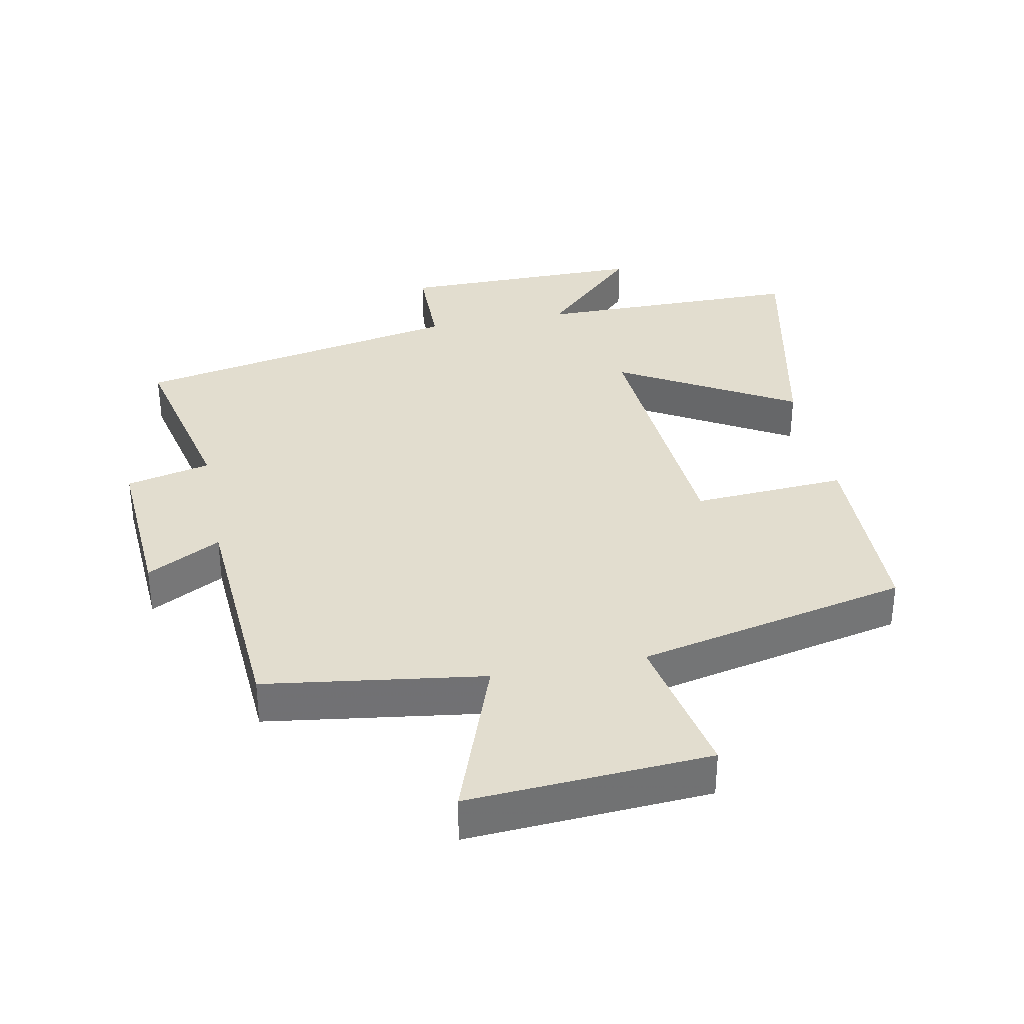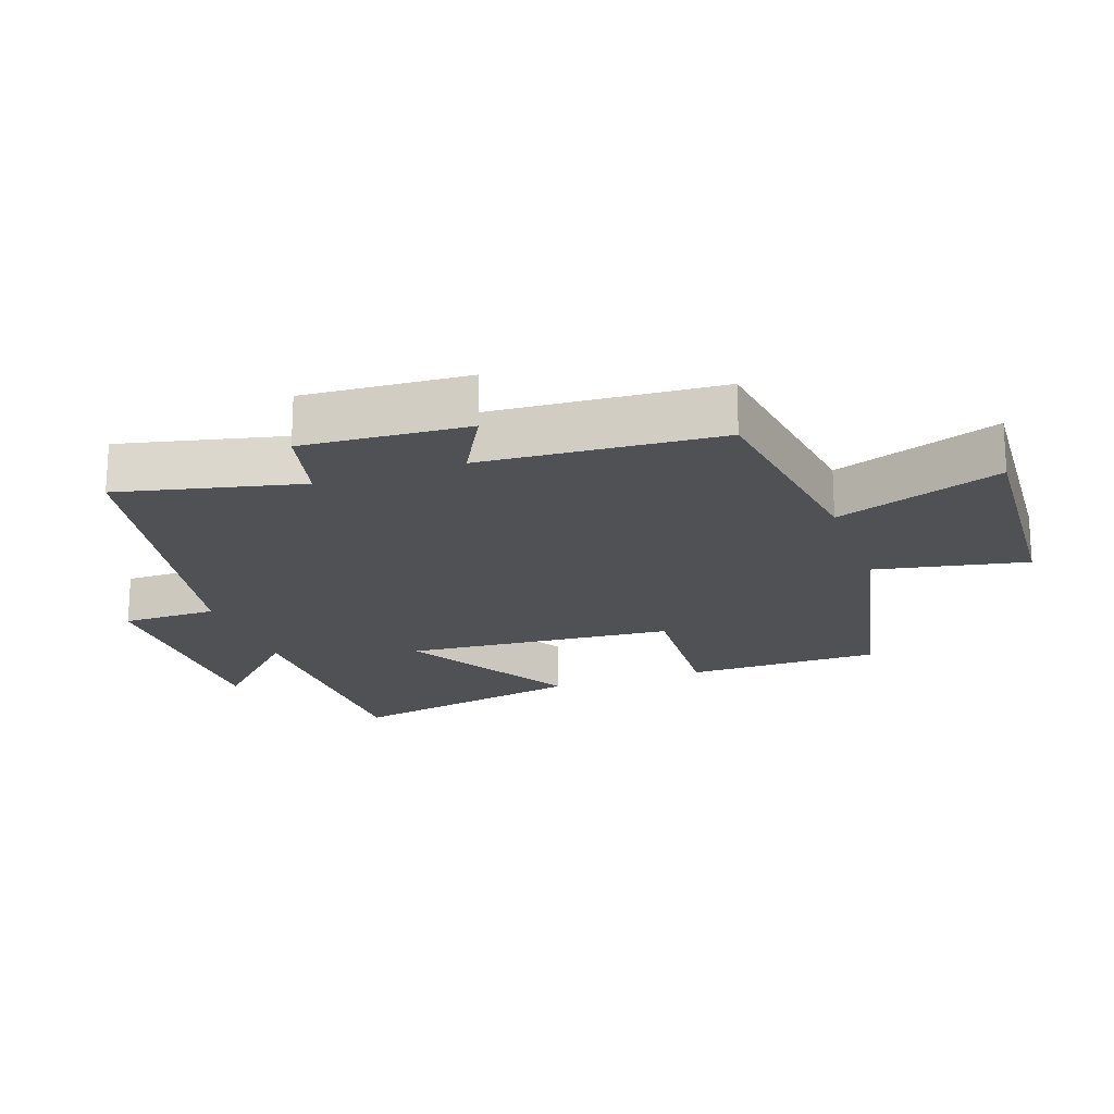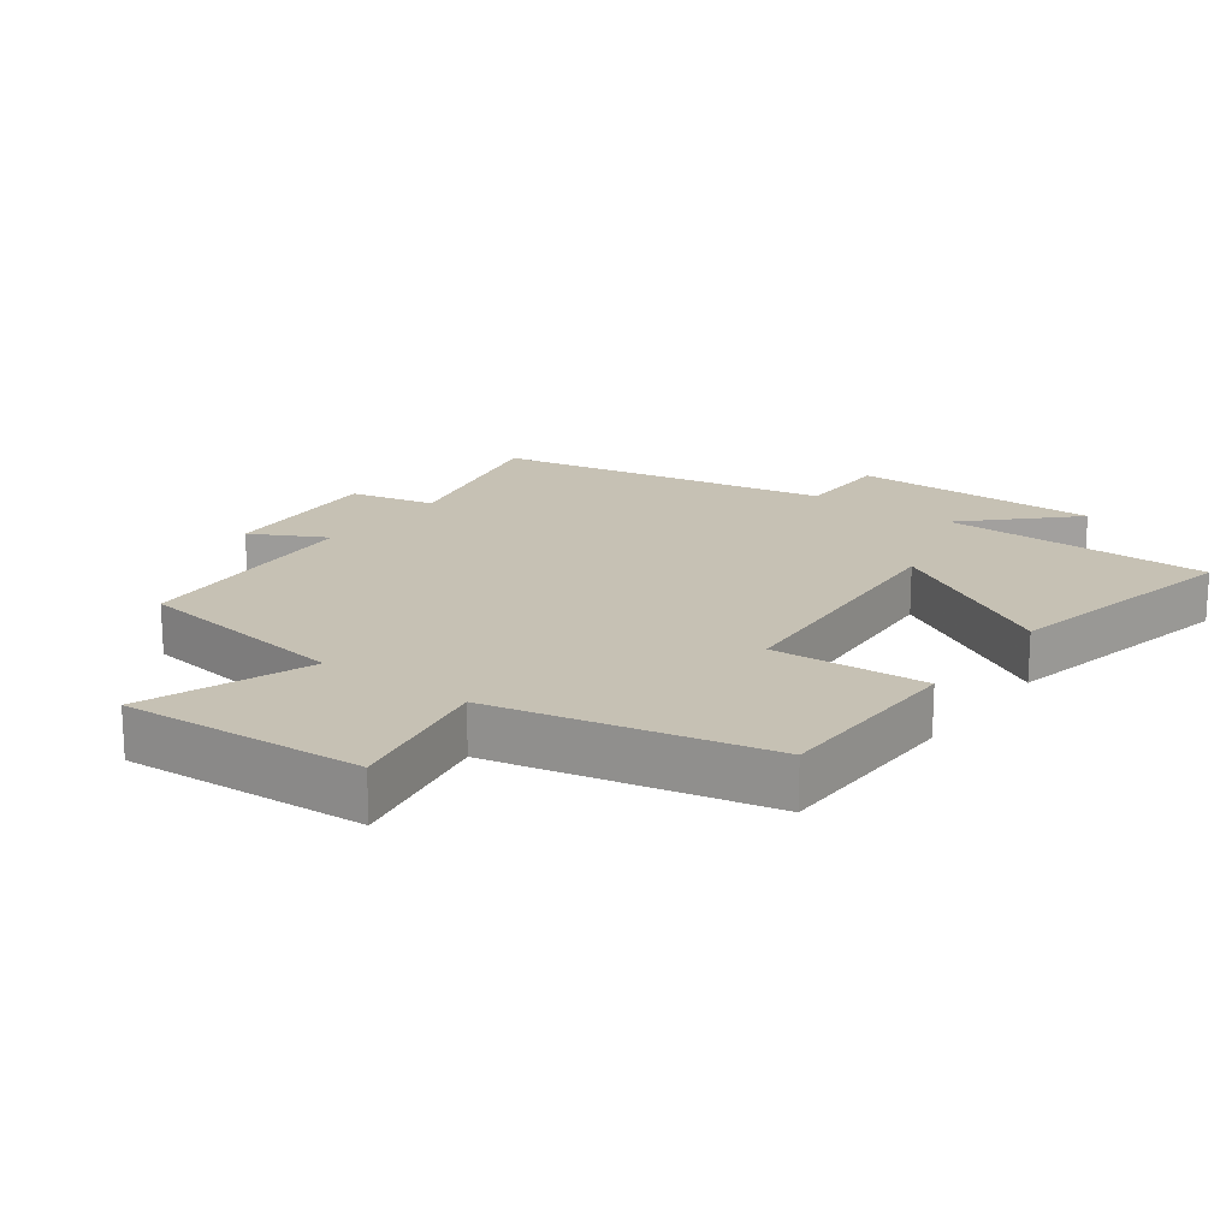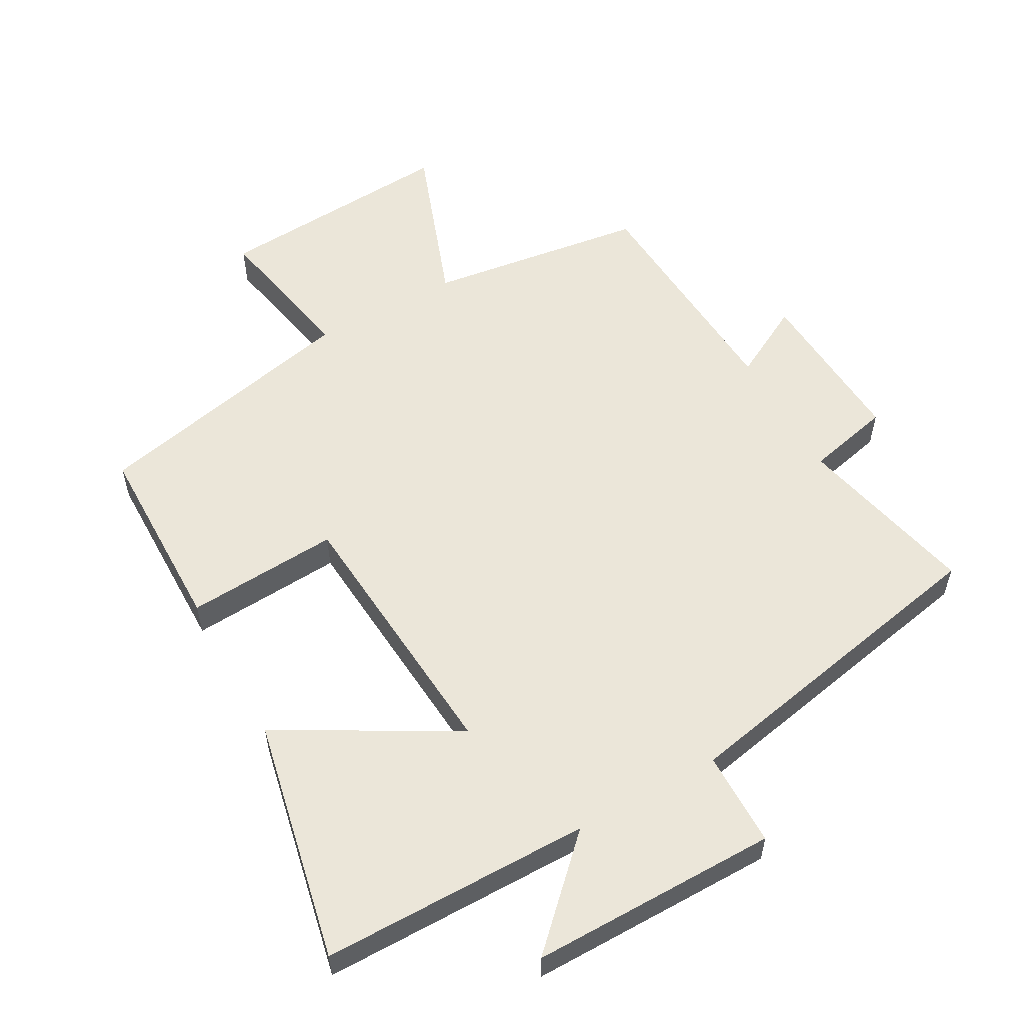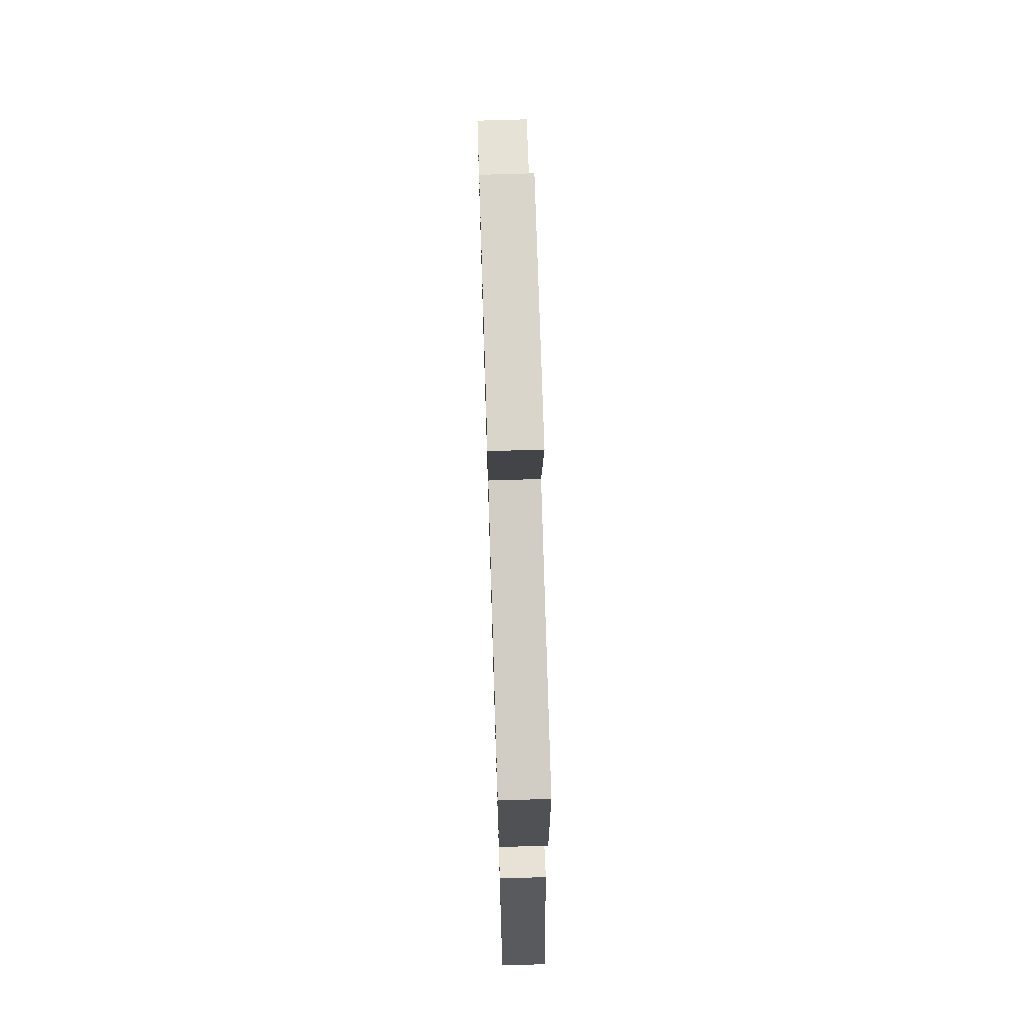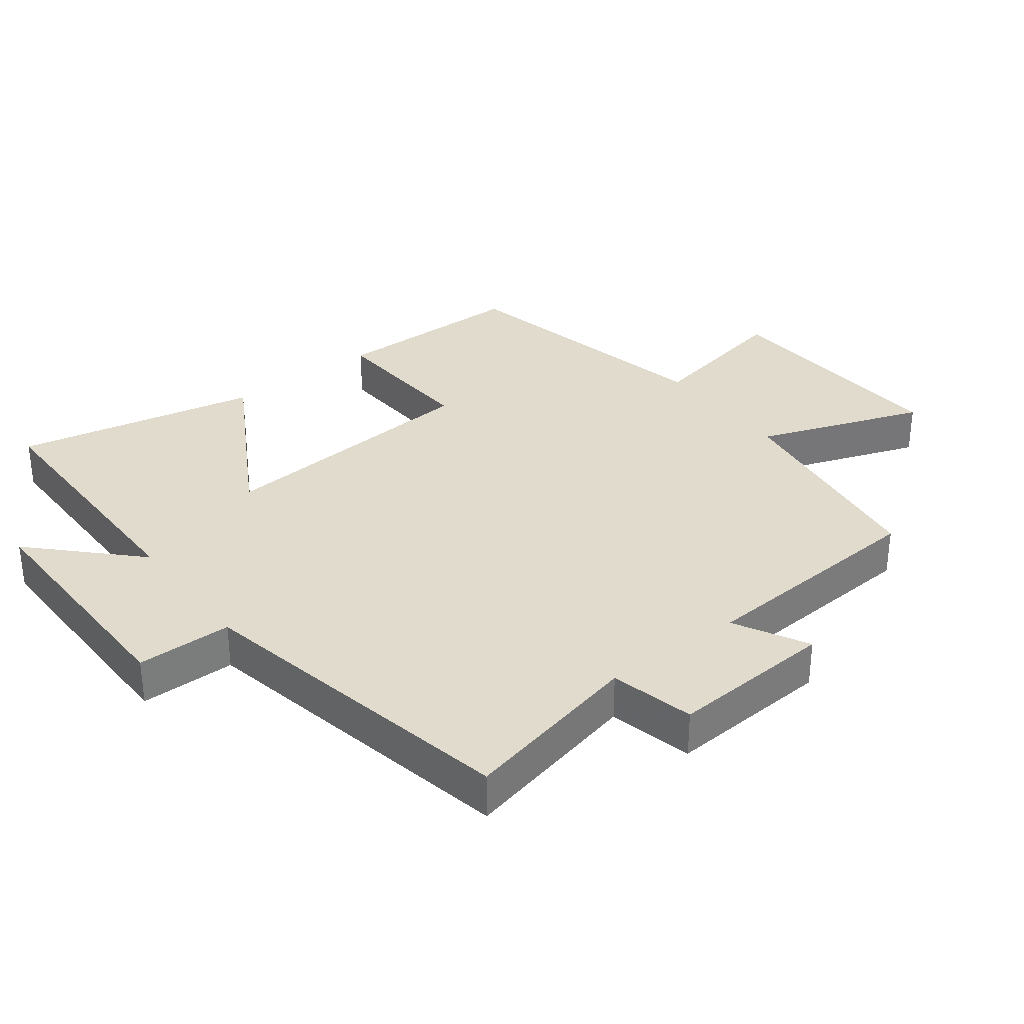
<metadata>
{"format":"obj","ext":"obj","renderer":"f3d","projection":"perspective","resolution":1024,"background":"white","views":[{"elev":34.9,"azim":-11.0,"up":"+Y"},{"elev":-19.6,"azim":-70.6,"up":"+Y"},{"elev":18.5,"azim":36.6,"up":"+Y"},{"elev":56.4,"azim":150.9,"up":"+Y"},{"elev":70.7,"azim":88.2,"up":"+Z"},{"elev":33.2,"azim":-127.3,"up":"+Y"}]}
</metadata>
<code>
v -0.563 0.07 -0.4
v -0.5 0.07 -0.125
v -0.628 0.07 -0.095
v -0.612 0.07 0.155
v -0.5 0.07 0.095
v -0.476 0.07 0.454
v -0.144 0.07 0.5
v -0.235 0.07 0.752
v 0.131 0.07 0.728
v 0.086 0.07 0.5
v 0.497 0.07 0.409
v 0.5 0.07 0.114
v 0.267 0.07 0.129
v 0.235 0.07 -0.281
v 0.5 0.07 -0.13
v 0.577 0.07 -0.499
v 0.168 0.07 -0.5
v 0.317 0.07 -0.647
v -0.059 0.07 -0.645
v -0.06 0.07 -0.5
v -0.563 0 -0.4
v -0.5 0 -0.125
v -0.628 0 -0.095
v -0.612 0 0.155
v -0.5 0 0.095
v -0.476 0 0.454
v -0.144 0 0.5
v -0.235 0 0.752
v 0.131 0 0.728
v 0.086 0 0.5
v 0.497 0 0.409
v 0.5 0 0.114
v 0.267 0 0.129
v 0.235 0 -0.281
v 0.5 0 -0.13
v 0.577 0 -0.499
v 0.168 0 -0.5
v 0.317 0 -0.647
v -0.059 0 -0.645
v -0.06 0 -0.5
f 17 18 19 20
f 17 20 1 2
f 14 15 16 17
f 13 14 17 2
f 10 11 12 13
f 10 13 2 3
f 7 8 9 10
f 5 6 7 10
f 5 10 3
f 3 4 5
f 40 39 38 37
f 22 21 40 37
f 37 36 35 34
f 22 37 34 33
f 33 32 31 30
f 23 22 33 30
f 30 29 28 27
f 30 27 26 25
f 23 30 25
f 25 24 23
f 1 21 22 2
f 2 22 23 3
f 3 23 24 4
f 4 24 25 5
f 5 25 26 6
f 6 26 27 7
f 7 27 28 8
f 8 28 29 9
f 9 29 30 10
f 10 30 31 11
f 11 31 32 12
f 12 32 33 13
f 13 33 34 14
f 14 34 35 15
f 15 35 36 16
f 16 36 37 17
f 17 37 38 18
f 18 38 39 19
f 19 39 40 20
f 20 40 21 1

</code>
